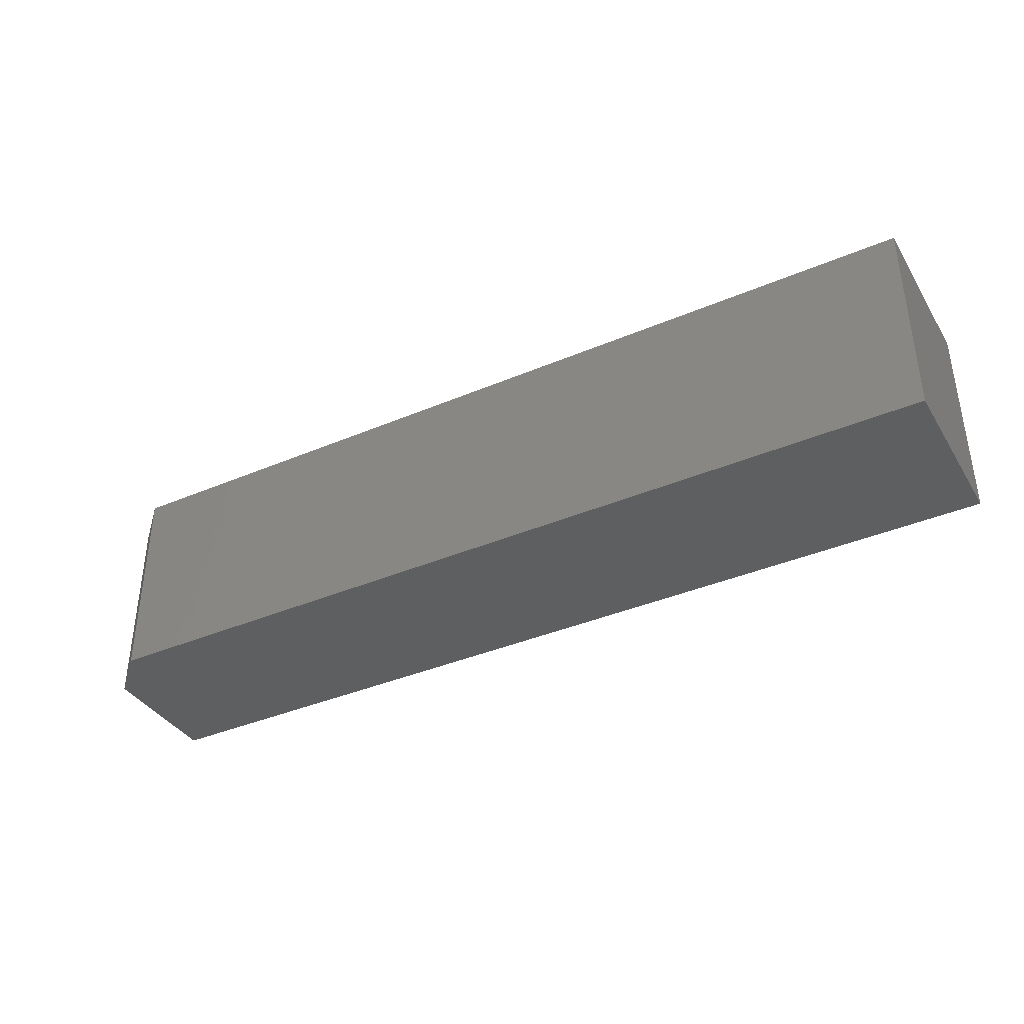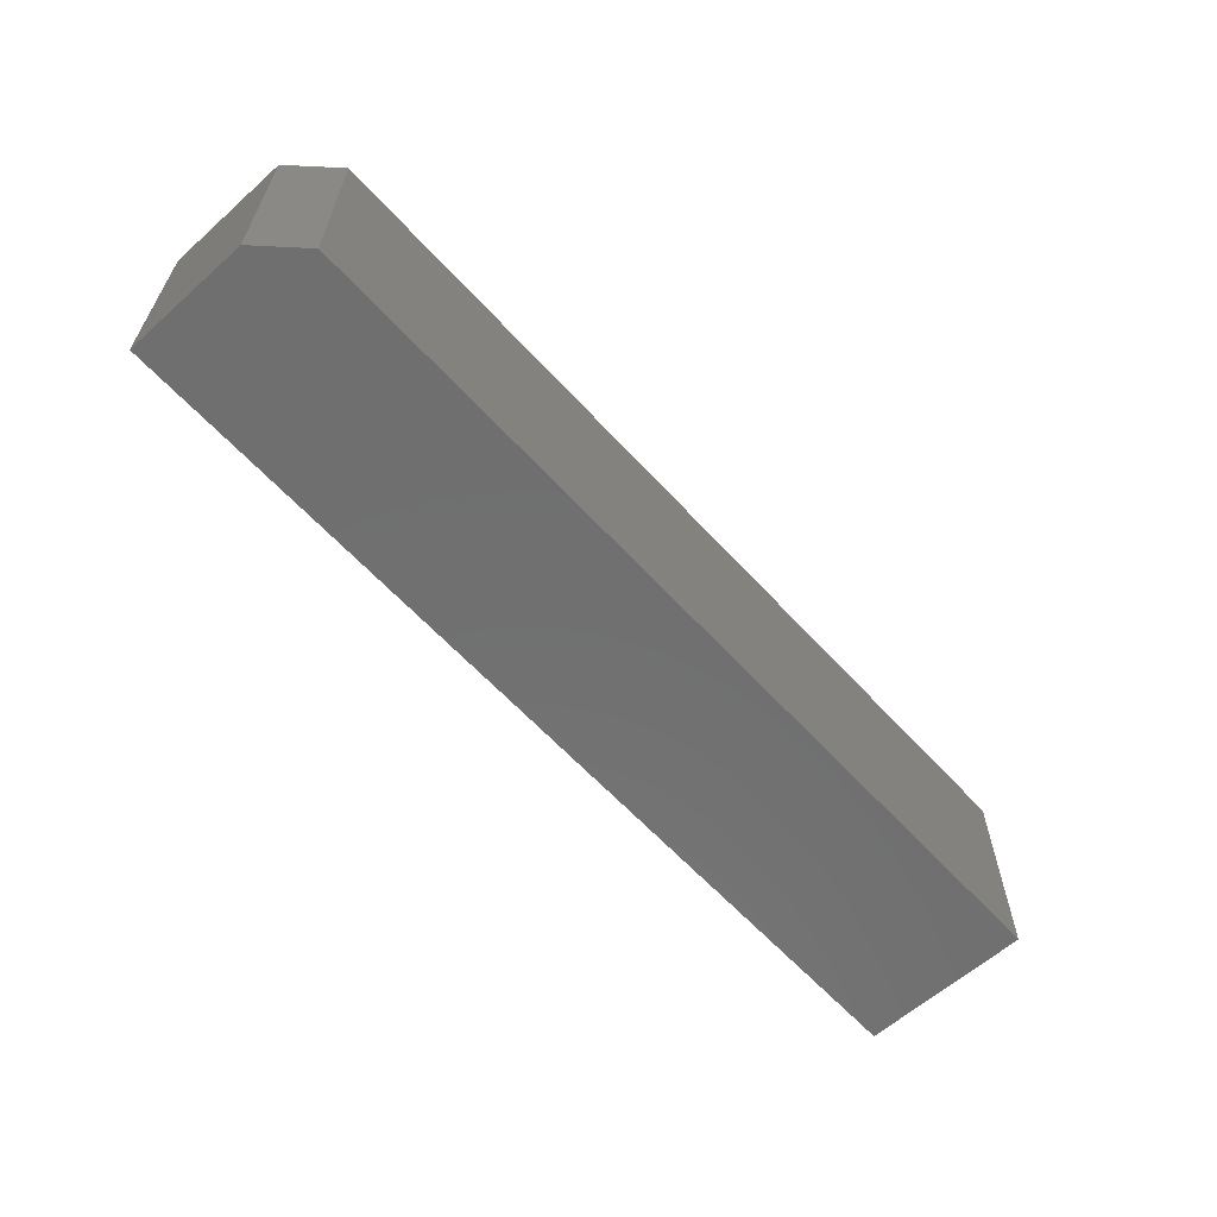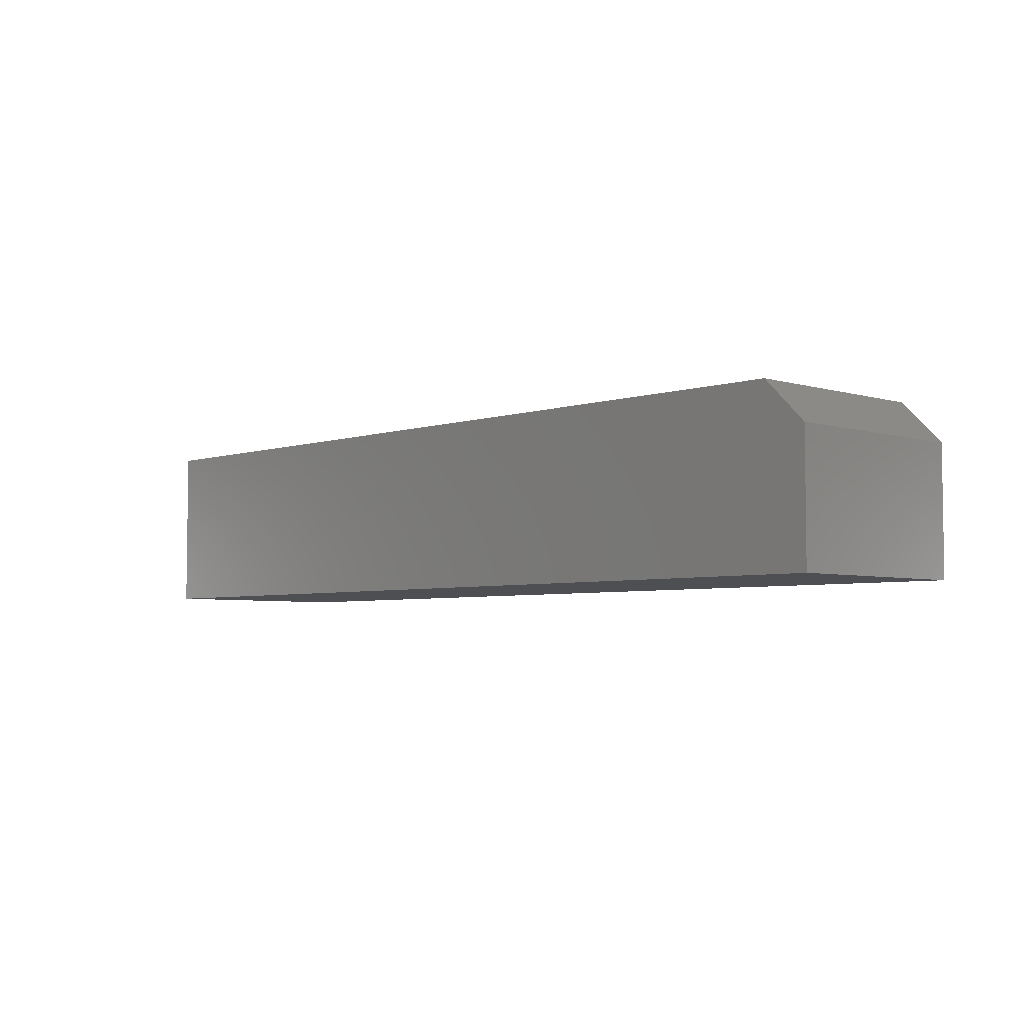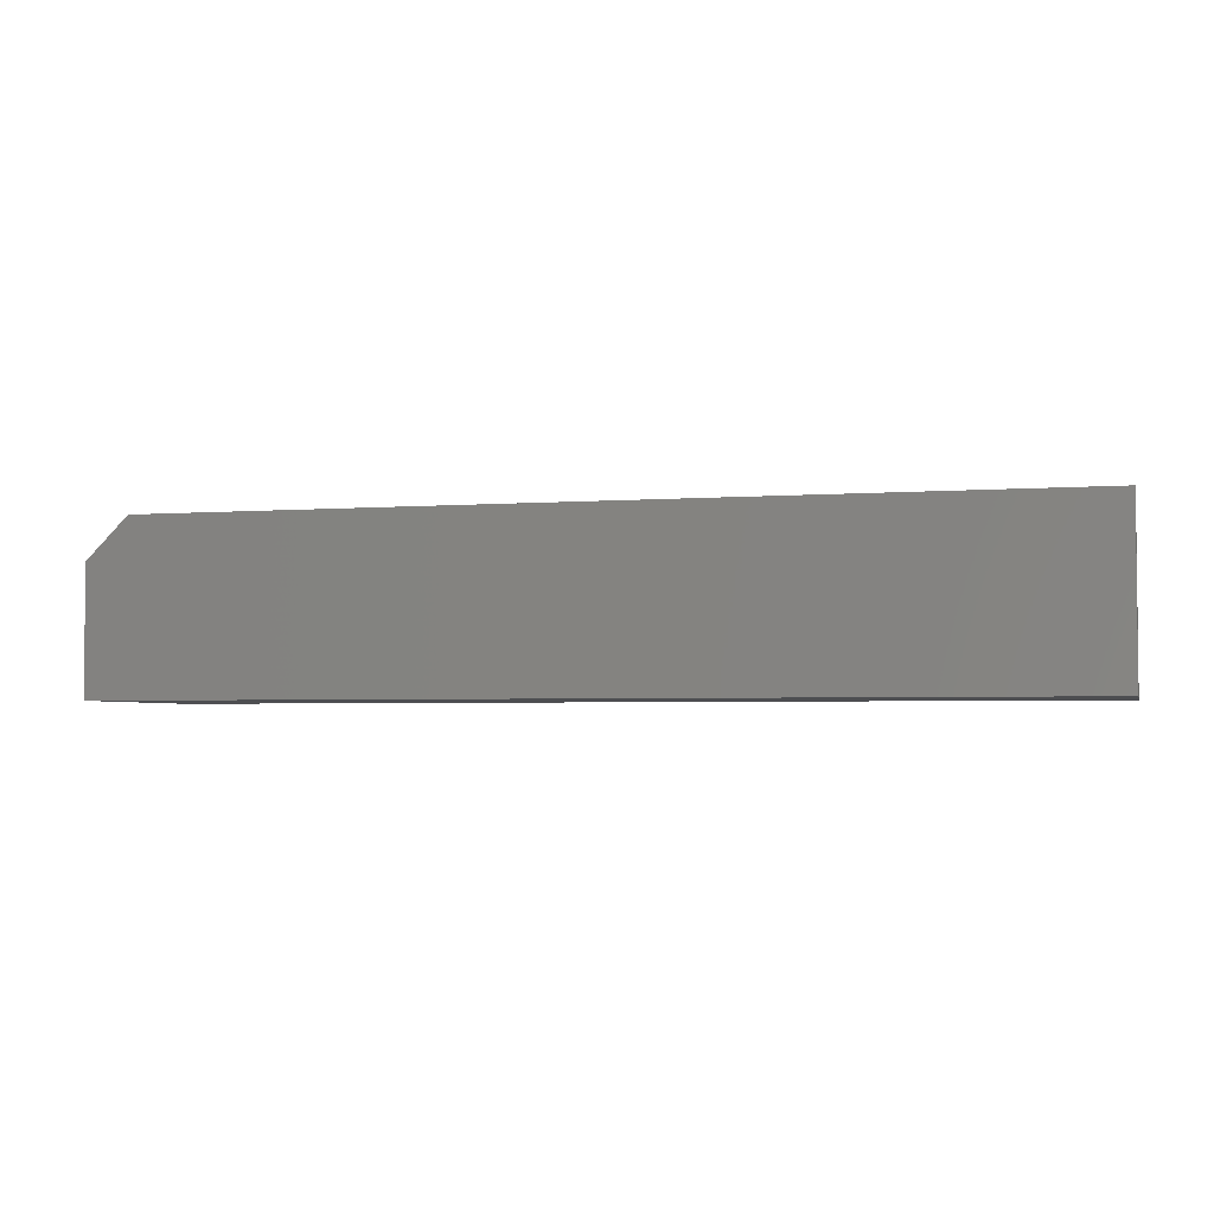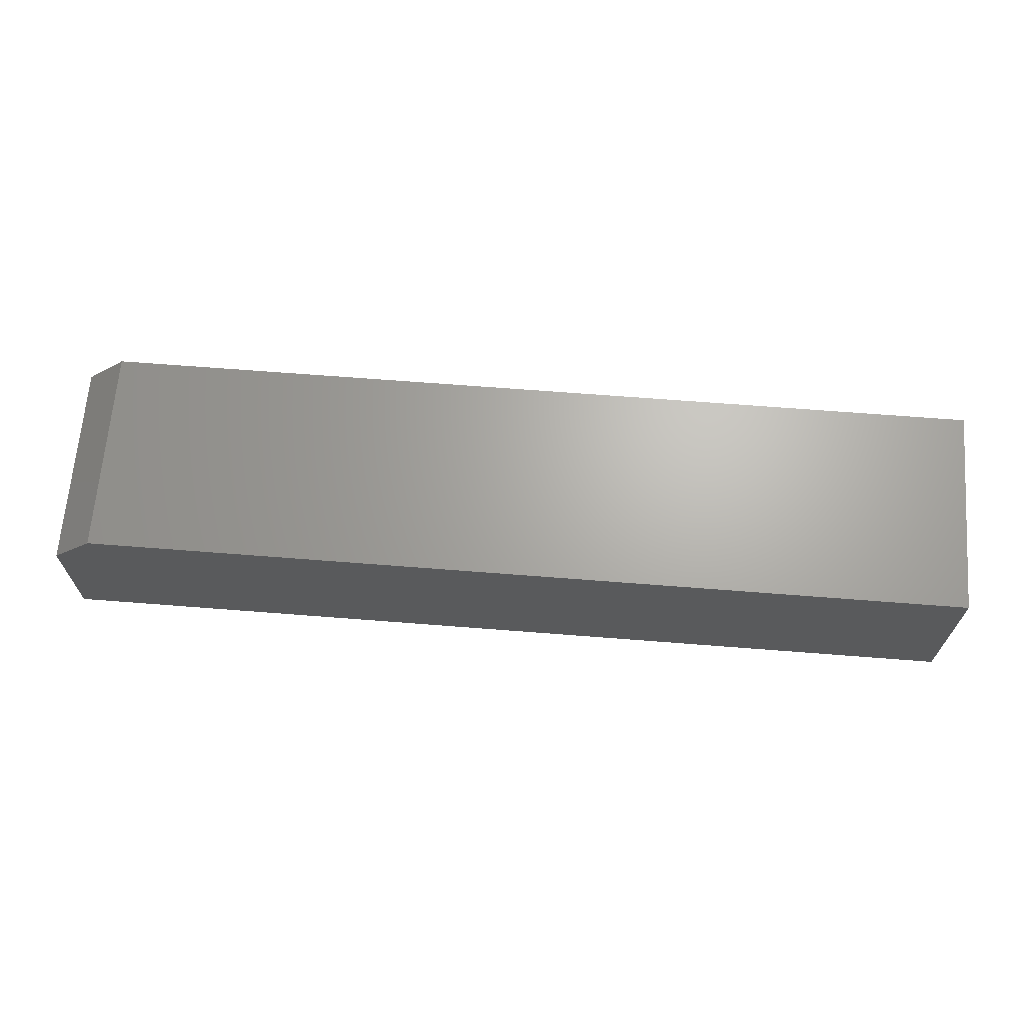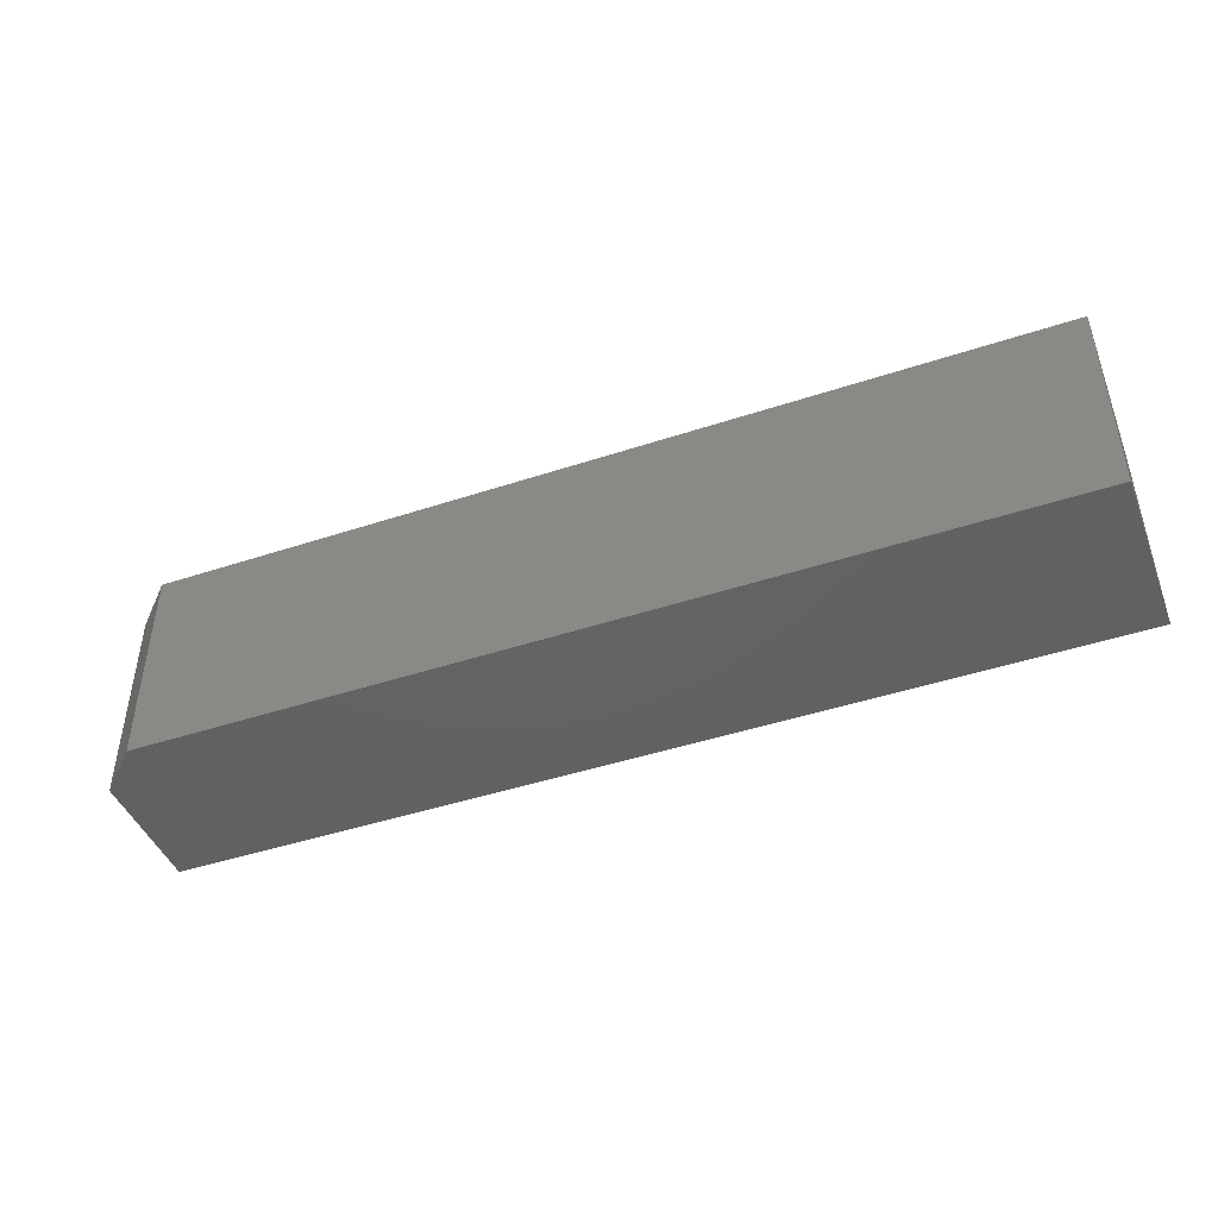
<metadata>
{"format":"stl","ext":"stl","renderer":"f3d","projection":"perspective","resolution":1024,"background":"white","views":[{"elev":-37.9,"azim":28.5,"up":"+Y"},{"elev":-61.4,"azim":-47.8,"up":"+Y"},{"elev":-4.7,"azim":-133.8,"up":"+Z"},{"elev":-3.5,"azim":14.5,"up":"+Z"},{"elev":66.6,"azim":4.5,"up":"+Z"},{"elev":-44.8,"azim":21.0,"up":"+Y"}]}
</metadata>
<code>
# stl→obj: 10 verts, 16 faces
v -0.08684 -0.03906 -0.03857
v 0.08684 -0.03906 -0.03857
v -0.08684 -0.03906 -0.0148
v 0.08684 -0.03906 -0.00699
v -0.07903 -0.03906 -0.00699
v -0.07903 7.888e-17 -0.00699
v 0.08684 9.729e-17 -0.00699
v -0.08684 7.757e-17 -0.0148
v 0.08684 9.554e-17 -0.03857
v -0.08684 7.625e-17 -0.03857
f 1 2 3
f 3 2 4
f 3 4 5
f 6 7 8
f 8 7 9
f 8 9 10
f 8 10 3
f 3 10 1
f 4 7 5
f 5 7 6
f 6 8 5
f 5 8 3
f 9 7 2
f 2 7 4
f 1 10 2
f 2 10 9

</code>
